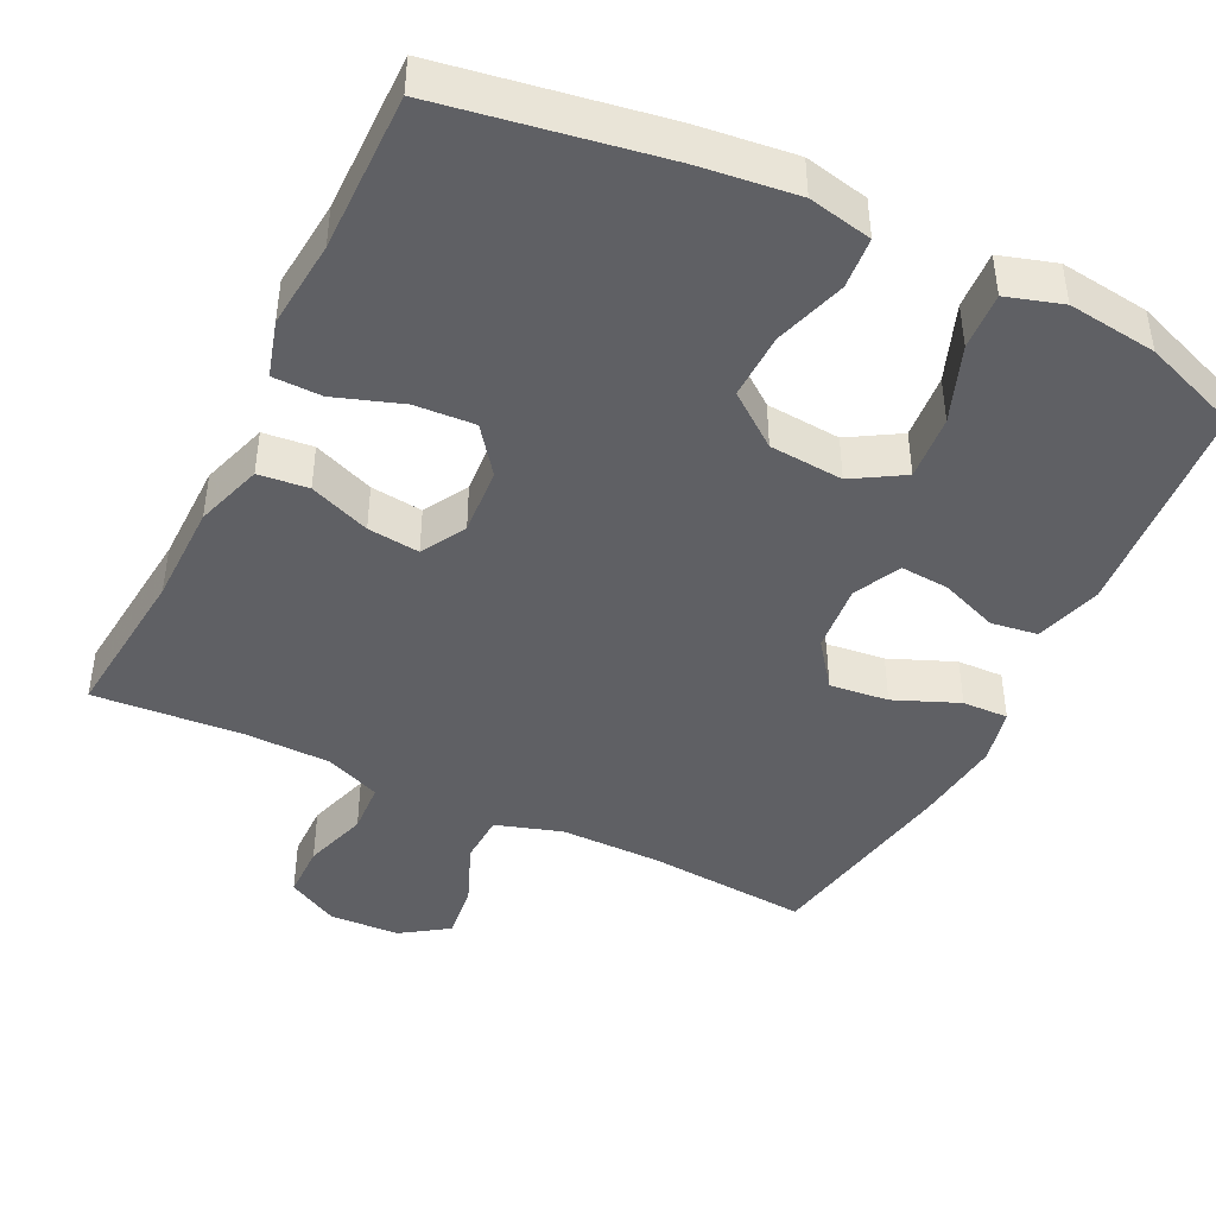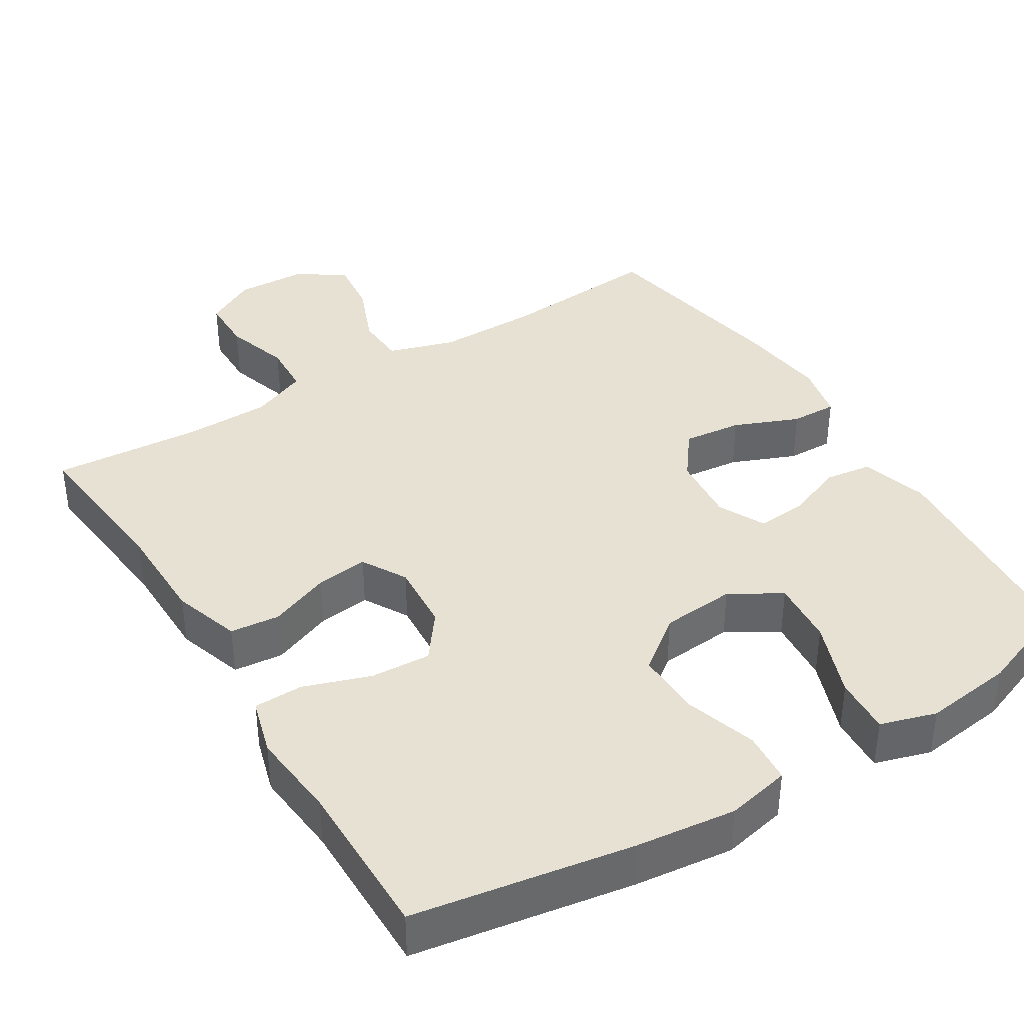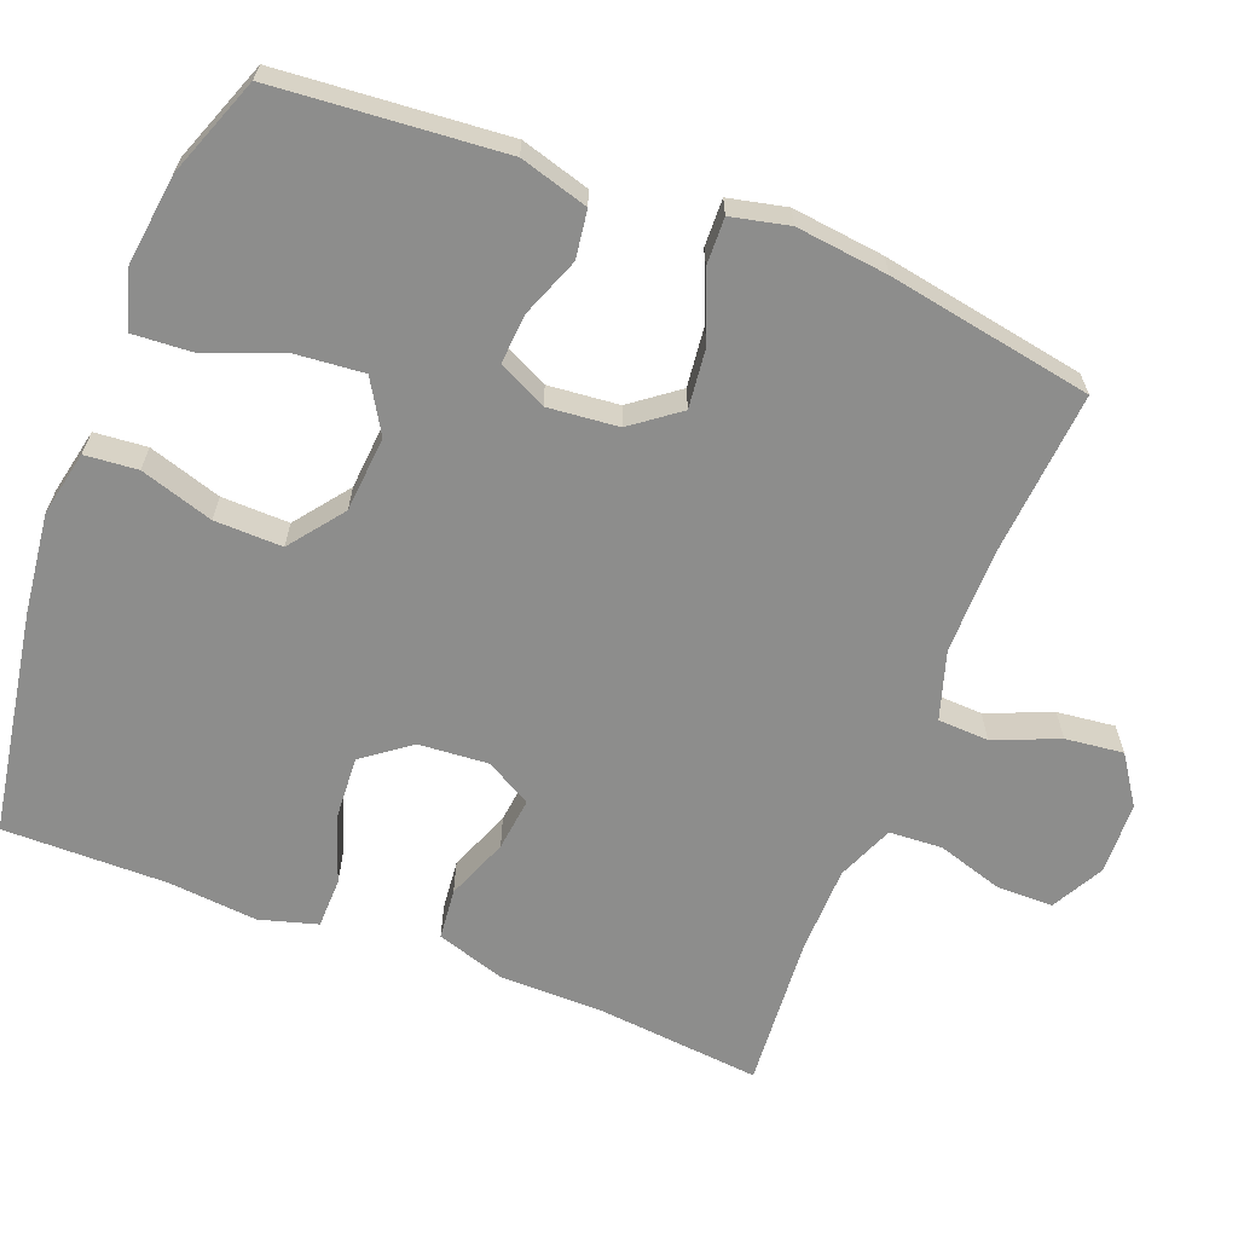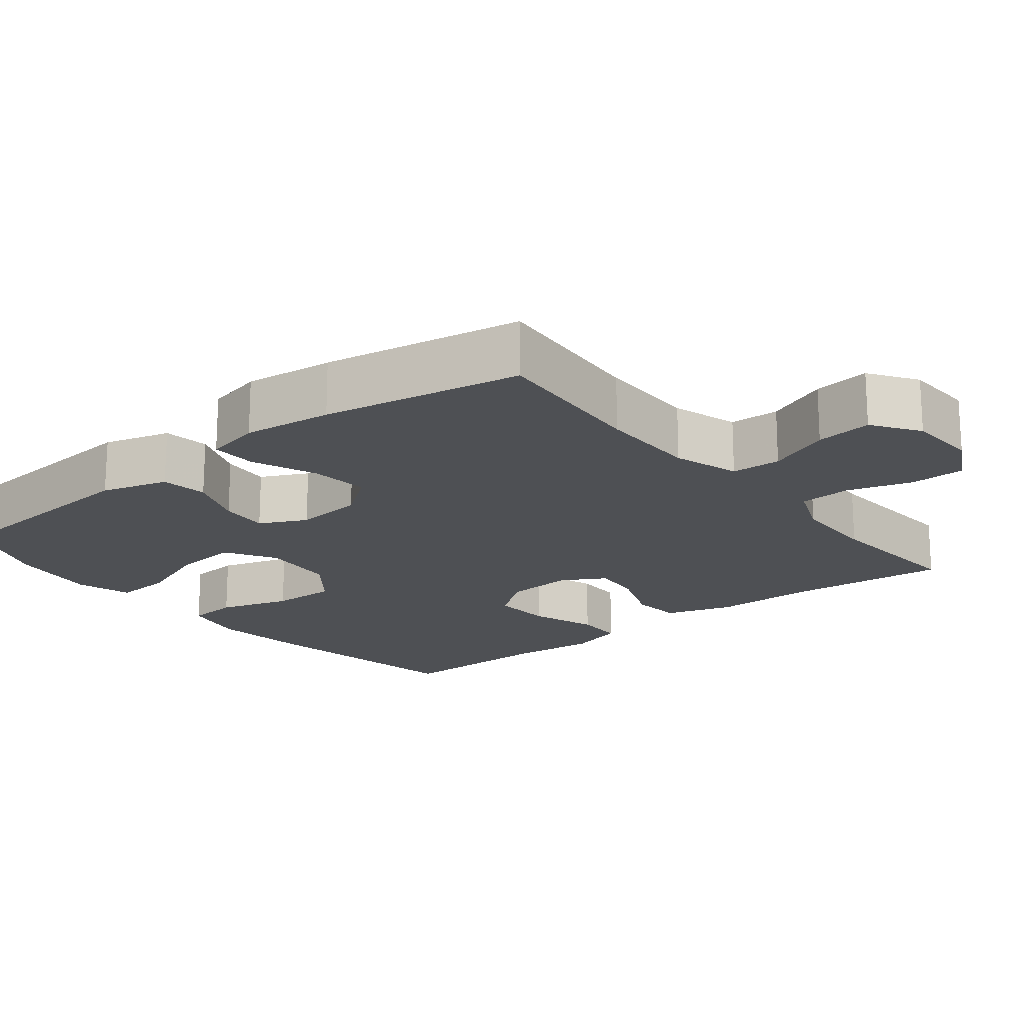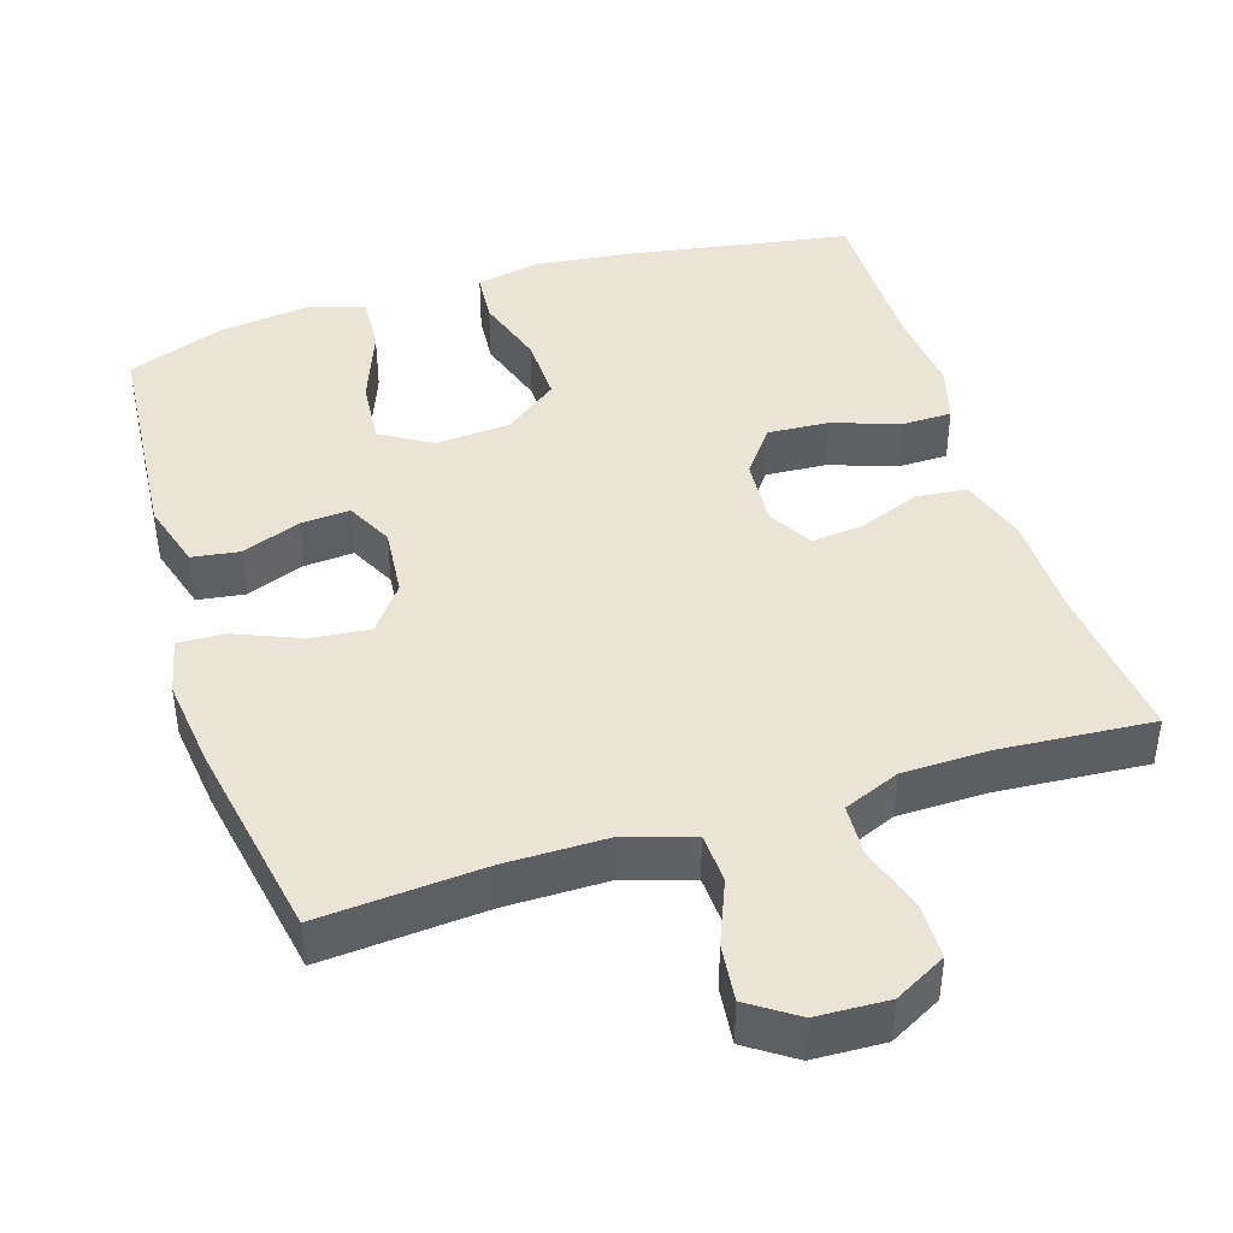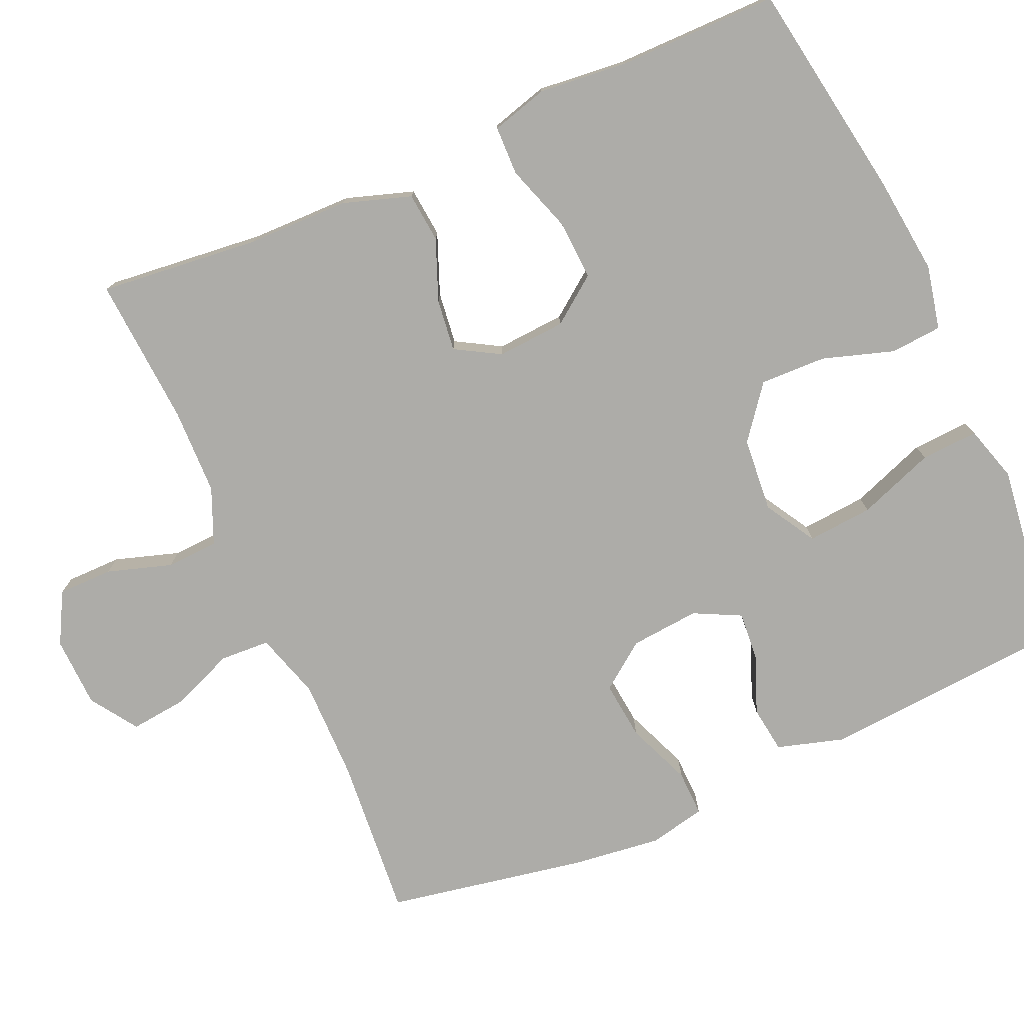
<metadata>
{"format":"obj","ext":"obj","renderer":"f3d","projection":"perspective","resolution":1024,"background":"white","views":[{"elev":-43.8,"azim":153.9,"up":"+Y"},{"elev":38.9,"azim":148.1,"up":"+Y"},{"elev":-64.4,"azim":-111.3,"up":"+Y"},{"elev":-18.6,"azim":-51.4,"up":"+Y"},{"elev":42.7,"azim":-17.6,"up":"+Y"},{"elev":-76.7,"azim":113.4,"up":"+Y"}]}
</metadata>
<code>
v 0.5 0.07 0.5
v 0.479 0.07 0.285
v 0.478 0.07 0.147
v 0.449 0.07 0.056
v 0.382 0.07 0.049
v 0.3 0.07 0.081
v 0.23 0.07 0.089
v 0.196 0.07 0.029
v 0.203 0.07 -0.063
v 0.25 0.07 -0.125
v 0.331 0.07 -0.12
v 0.421 0.07 -0.089
v 0.487 0.07 -0.09
v 0.509 0.07 -0.166
v 0.498 0.07 -0.285
v 0.5 0.07 -0.5
v 0.206 0.07 -0.55
v 0.073 0.07 -0.566
v -0.013 0.07 -0.548
v -0.019 0.07 -0.479
v 0.011 0.07 -0.383
v 0.013 0.07 -0.294
v -0.058 0.07 -0.24
v -0.158 0.07 -0.232
v -0.226 0.07 -0.273
v -0.218 0.07 -0.361
v -0.179 0.07 -0.464
v -0.174 0.07 -0.541
v -0.249 0.07 -0.564
v -0.369 0.07 -0.549
v -0.5 0.07 -0.5
v -0.525 0.07 -0.201
v -0.499 0.07 -0.111
v -0.436 0.07 -0.102
v -0.358 0.07 -0.132
v -0.292 0.07 -0.137
v -0.261 0.07 -0.074
v -0.27 0.07 0.019
v -0.317 0.07 0.081
v -0.396 0.07 0.072
v -0.483 0.07 0.036
v -0.545 0.07 0.034
v -0.562 0.07 0.11
v -0.548 0.07 0.231
v -0.5 0.07 0.5
v -0.281 0.07 0.483
v -0.145 0.07 0.483
v -0.056 0.07 0.511
v -0.053 0.07 0.578
v -0.088 0.07 0.663
v -0.097 0.07 0.739
v -0.034 0.07 0.782
v 0.061 0.07 0.786
v 0.13 0.07 0.749
v 0.131 0.07 0.675
v 0.104 0.07 0.588
v 0.108 0.07 0.518
v 0.183 0.07 0.487
v 0.299 0.07 0.485
v 0.5 0 0.5
v 0.479 0 0.285
v 0.478 0 0.147
v 0.449 0 0.056
v 0.382 0 0.049
v 0.3 0 0.081
v 0.23 0 0.089
v 0.196 0 0.029
v 0.203 0 -0.063
v 0.25 0 -0.125
v 0.331 0 -0.12
v 0.421 0 -0.089
v 0.487 0 -0.09
v 0.509 0 -0.166
v 0.498 0 -0.285
v 0.5 0 -0.5
v 0.206 0 -0.55
v 0.073 0 -0.566
v -0.013 0 -0.548
v -0.019 0 -0.479
v 0.011 0 -0.383
v 0.013 0 -0.294
v -0.058 0 -0.24
v -0.158 0 -0.232
v -0.226 0 -0.273
v -0.218 0 -0.361
v -0.179 0 -0.464
v -0.174 0 -0.541
v -0.249 0 -0.564
v -0.369 0 -0.549
v -0.5 0 -0.5
v -0.525 0 -0.201
v -0.499 0 -0.111
v -0.436 0 -0.102
v -0.358 0 -0.132
v -0.292 0 -0.137
v -0.261 0 -0.074
v -0.27 0 0.019
v -0.317 0 0.081
v -0.396 0 0.072
v -0.483 0 0.036
v -0.545 0 0.034
v -0.562 0 0.11
v -0.548 0 0.231
v -0.5 0 0.5
v -0.281 0 0.483
v -0.145 0 0.483
v -0.056 0 0.511
v -0.053 0 0.578
v -0.088 0 0.663
v -0.097 0 0.739
v -0.034 0 0.782
v 0.061 0 0.786
v 0.13 0 0.749
v 0.131 0 0.675
v 0.104 0 0.588
v 0.108 0 0.518
v 0.183 0 0.487
v 0.299 0 0.485
f 54 55 56
f 53 54 56
f 52 53 56
f 51 52 56
f 50 51 56
f 49 50 56
f 48 49 56 57
f 47 48 57 58
f 44 45 46
f 43 44 46
f 42 43 46
f 41 42 46
f 40 41 46
f 39 40 46 47
f 47 58 59
f 39 47 59
f 38 39 59
f 33 34 35
f 32 33 35
f 31 32 35
f 30 31 35
f 29 30 35
f 28 29 35
f 27 28 35
f 26 27 35
f 25 26 35 36
f 24 25 36 37
f 19 20 21
f 18 19 21
f 17 18 21
f 16 17 21
f 15 16 21
f 15 21 22
f 14 15 22
f 13 14 22
f 12 13 22
f 11 12 22
f 10 11 22 23
f 4 5 6
f 3 4 6
f 2 3 6
f 2 6 7
f 1 2 7
f 59 1 7
f 38 59 7 8
f 24 37 38
f 23 24 38
f 10 23 38
f 9 10 38
f 8 9 38
f 115 114 113
f 115 113 112
f 115 112 111
f 115 111 110
f 115 110 109
f 115 109 108
f 116 115 108 107
f 117 116 107 106
f 105 104 103
f 105 103 102
f 105 102 101
f 105 101 100
f 105 100 99
f 106 105 99 98
f 118 117 106
f 118 106 98
f 118 98 97
f 94 93 92
f 94 92 91
f 94 91 90
f 94 90 89
f 94 89 88
f 94 88 87
f 94 87 86
f 94 86 85
f 95 94 85 84
f 96 95 84 83
f 80 79 78
f 80 78 77
f 80 77 76
f 80 76 75
f 80 75 74
f 81 80 74
f 81 74 73
f 81 73 72
f 81 72 71
f 81 71 70
f 82 81 70 69
f 65 64 63
f 65 63 62
f 65 62 61
f 66 65 61
f 66 61 60
f 66 60 118
f 67 66 118 97
f 97 96 83
f 97 83 82
f 97 82 69
f 97 69 68
f 97 68 67
f 1 60 61 2
f 2 61 62 3
f 3 62 63 4
f 4 63 64 5
f 5 64 65 6
f 6 65 66 7
f 7 66 67 8
f 8 67 68 9
f 9 68 69 10
f 10 69 70 11
f 11 70 71 12
f 12 71 72 13
f 13 72 73 14
f 14 73 74 15
f 15 74 75 16
f 16 75 76 17
f 17 76 77 18
f 18 77 78 19
f 19 78 79 20
f 20 79 80 21
f 21 80 81 22
f 22 81 82 23
f 23 82 83 24
f 24 83 84 25
f 25 84 85 26
f 26 85 86 27
f 27 86 87 28
f 28 87 88 29
f 29 88 89 30
f 30 89 90 31
f 31 90 91 32
f 32 91 92 33
f 33 92 93 34
f 34 93 94 35
f 35 94 95 36
f 36 95 96 37
f 37 96 97 38
f 38 97 98 39
f 39 98 99 40
f 40 99 100 41
f 41 100 101 42
f 42 101 102 43
f 43 102 103 44
f 44 103 104 45
f 45 104 105 46
f 46 105 106 47
f 47 106 107 48
f 48 107 108 49
f 49 108 109 50
f 50 109 110 51
f 51 110 111 52
f 52 111 112 53
f 53 112 113 54
f 54 113 114 55
f 55 114 115 56
f 56 115 116 57
f 57 116 117 58
f 58 117 118 59
f 59 118 60 1

</code>
